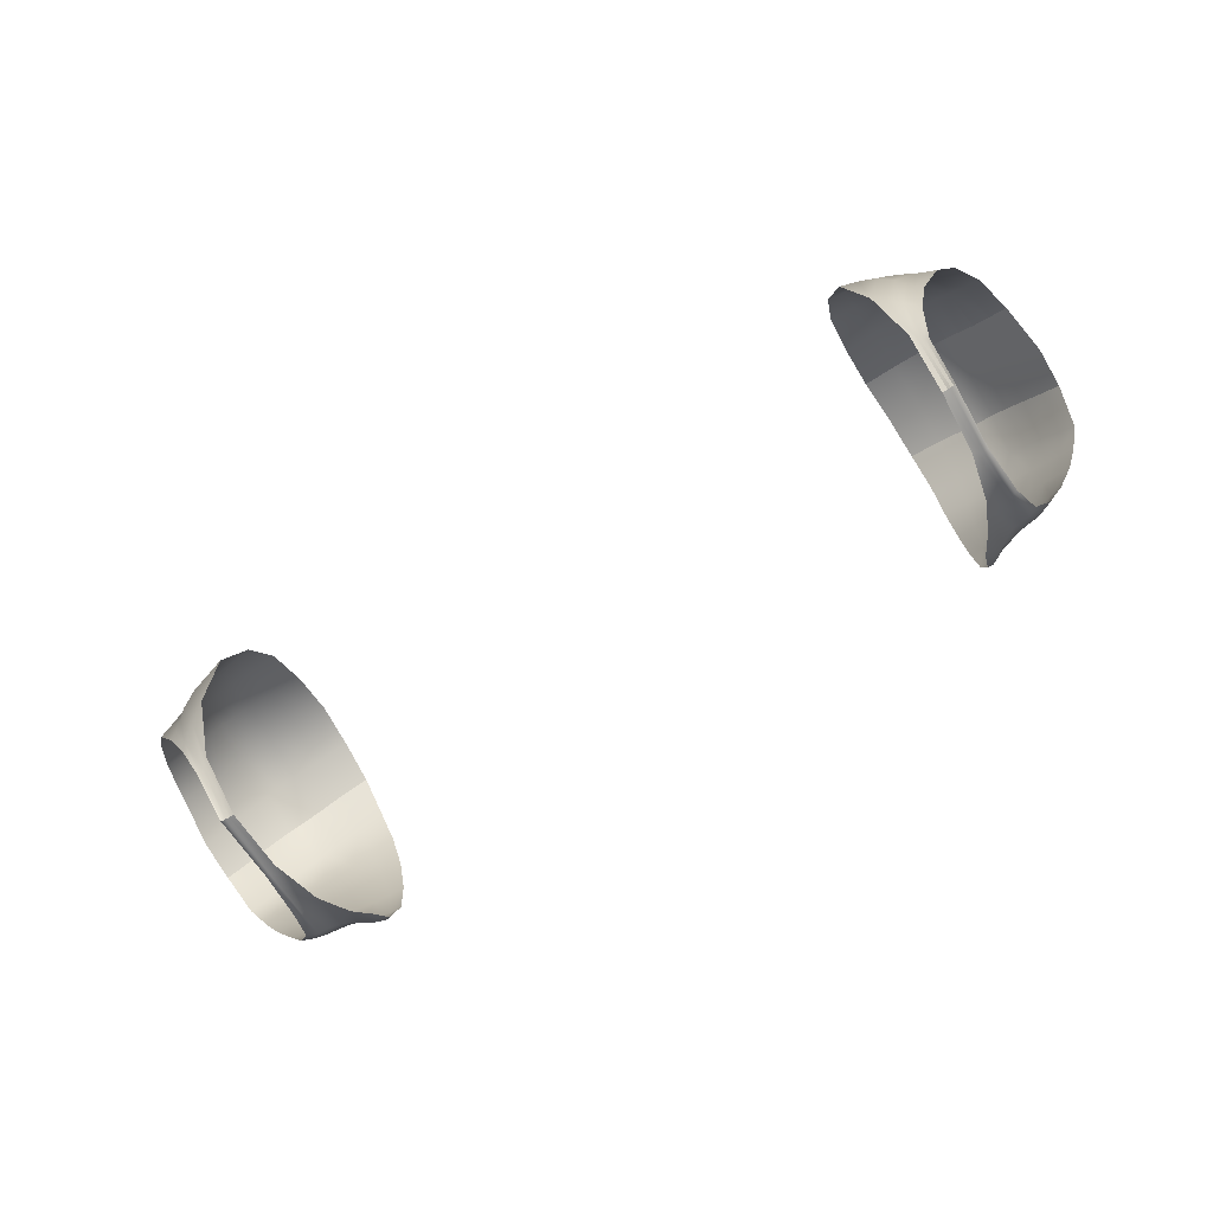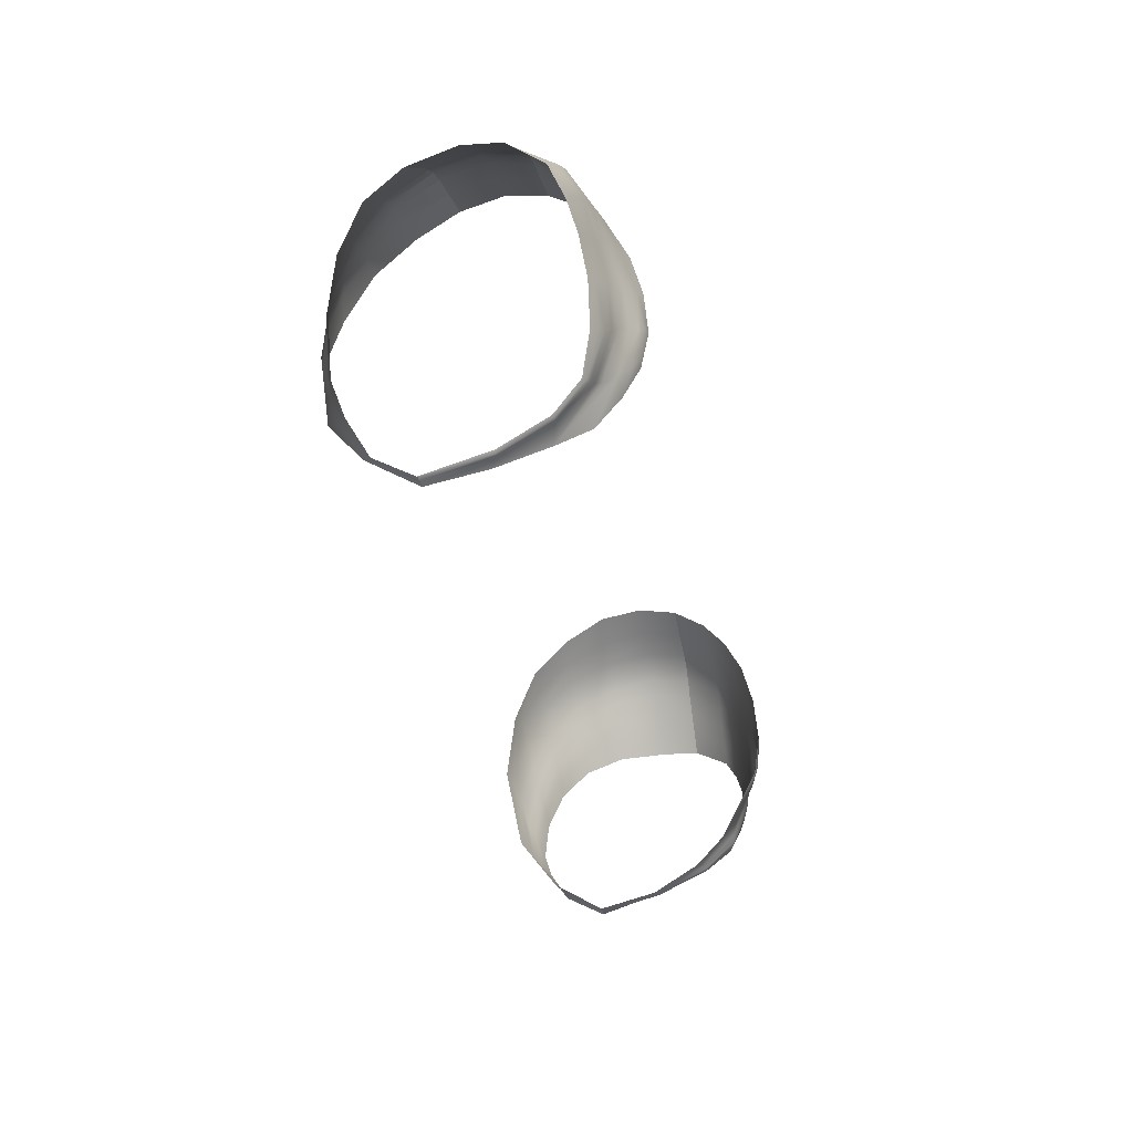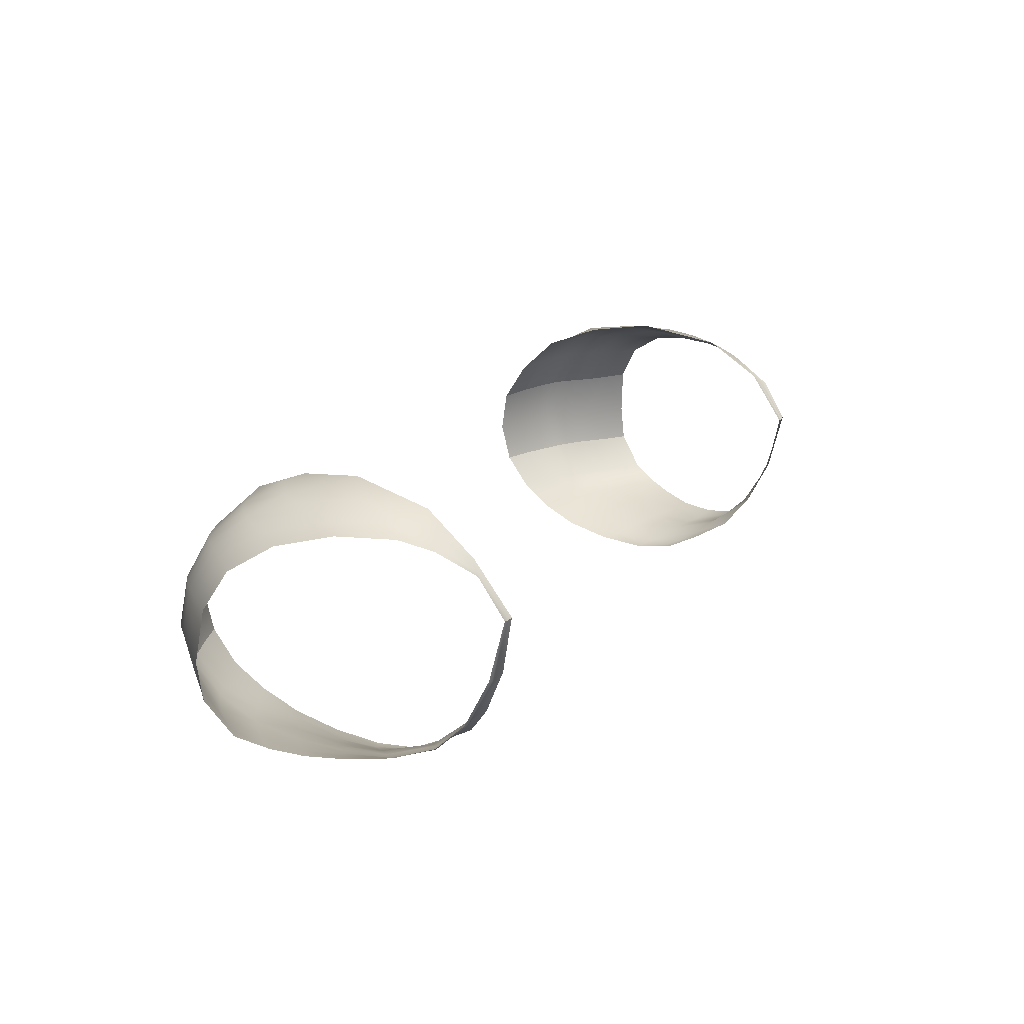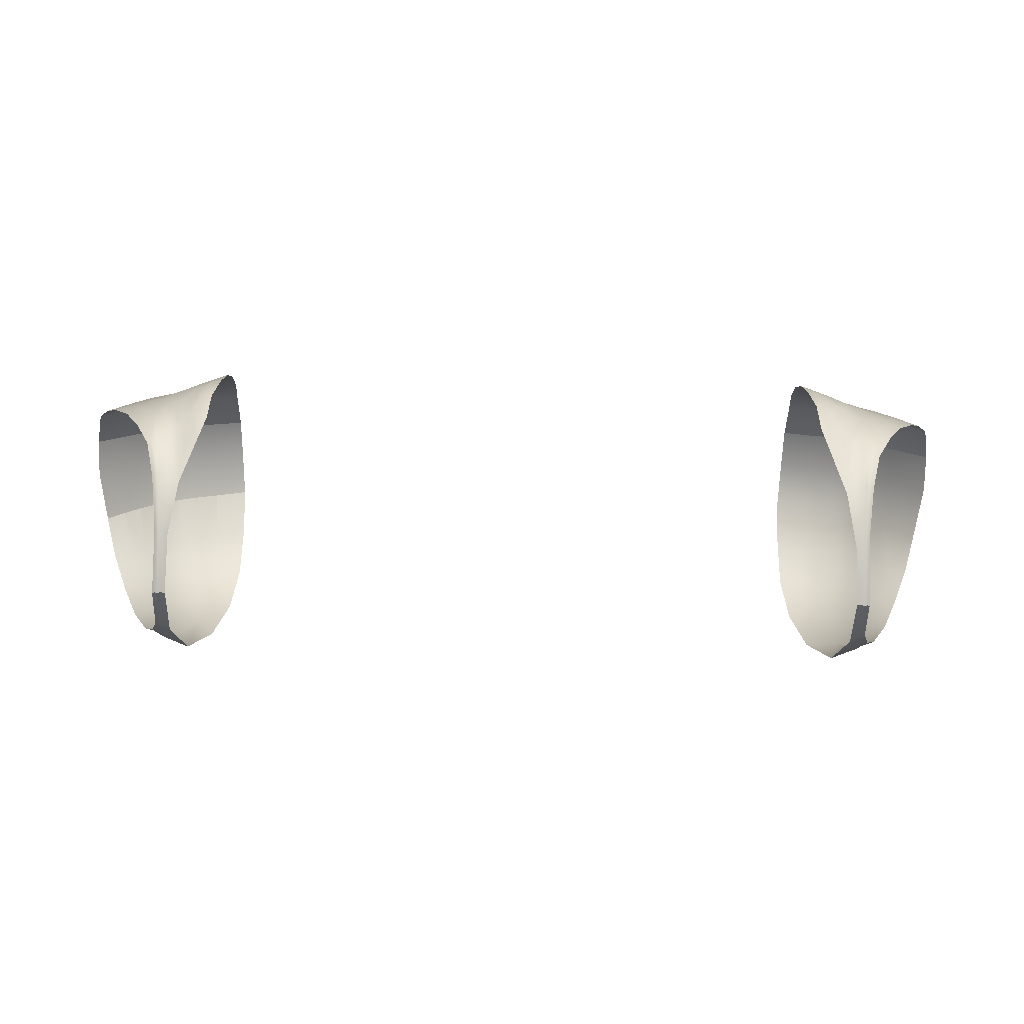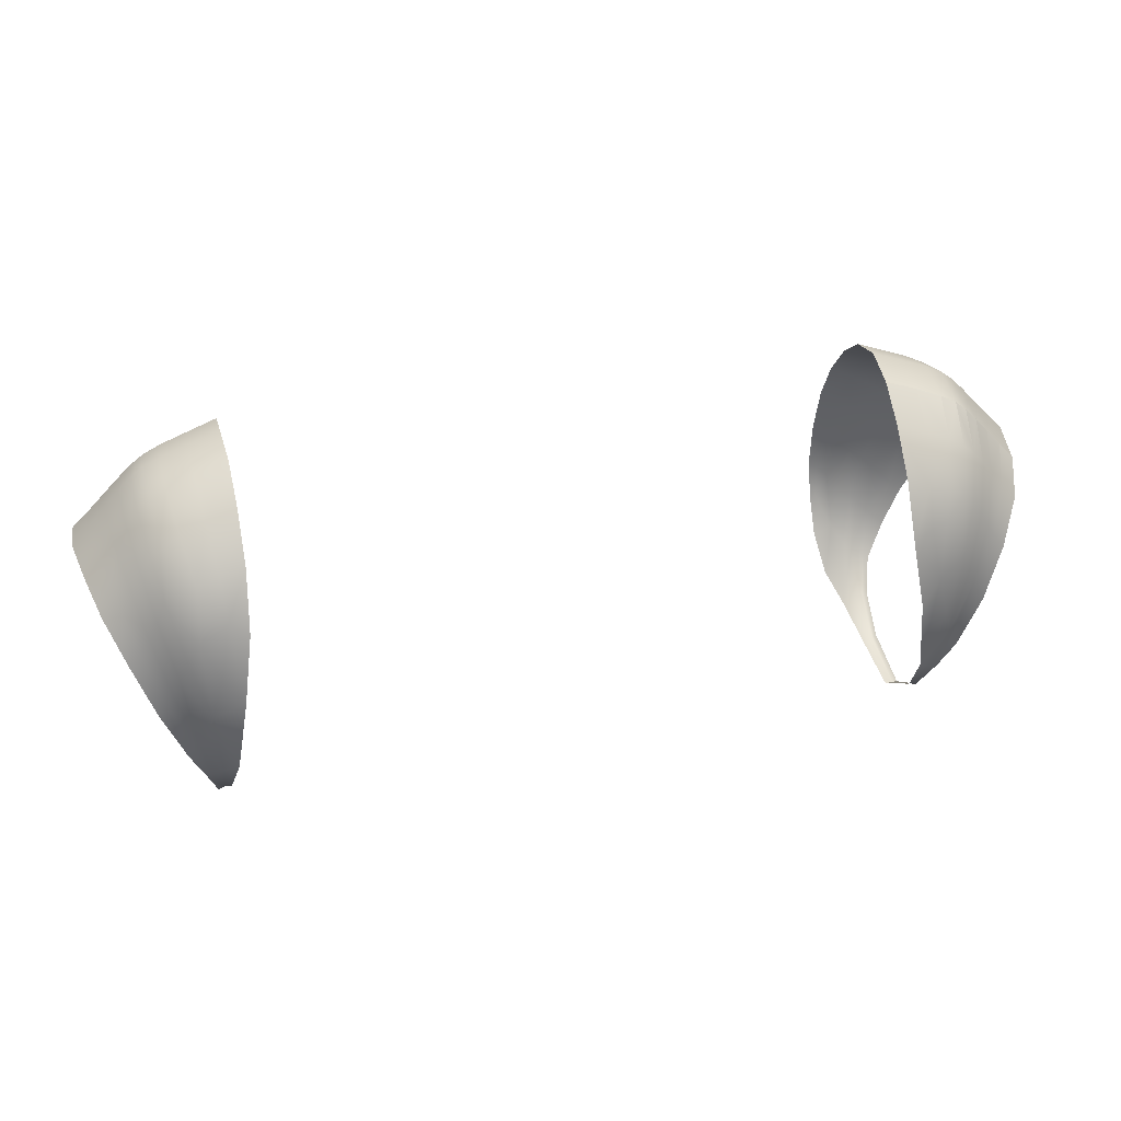
<metadata>
{"format":"obj","ext":"obj","renderer":"f3d","projection":"perspective","resolution":1024,"background":"white","views":[{"elev":-79.2,"azim":31.2,"up":"+Y"},{"elev":-39.2,"azim":102.8,"up":"+Y"},{"elev":19.9,"azim":-61.8,"up":"+Z"},{"elev":-75.0,"azim":178.9,"up":"+Y"},{"elev":33.9,"azim":-13.5,"up":"+Y"}]}
</metadata>
<code>
g 6_sleevesshort
o rightsleeveback
v 5.757 16.57 -6.008
v 5.994 18.08 -5.557
v 6.184 19.09 -4.569
v 6.232 16.26 -5.87
v 6.928 18.76 -4.575
v 6.629 17.72 -5.508
v 5.667 15.27 -6.036
v 5.928 14.67 -5.7
v 7.111 17.33 -5.466
v 6.655 15.92 -5.739
v 7.386 18.39 -4.545
v 6.273 14.27 -5.434
v 6.188 13.14 -3.963
v 6.3 13.17 -3.986
v 7.614 16.84 -5.383
v 7.024 15.6 -5.617
v 6.517 14.14 -5.363
v 7.951 17.82 -4.526
v 5.574 15.12 -5.991
v 5.653 19.29 -4.575
v 5.717 13.91 -5.302
v 5.59 18.29 -5.56
v 5.524 16.77 -6.061
v 6.084 13.1 -3.897
v 6.637 18.91 -4.581
v 6.345 17.89 -5.532
v 5.994 16.41 -5.947
v 5.69 15.83 -6.1
v 5.871 17.38 -5.811
v 6.109 18.66 -5.168
v 7.148 18.6 -4.561
v 6.873 17.54 -5.488
v 6.457 16.11 -5.795
v 6.072 15.5 -5.914
v 6.423 17.01 -5.698
v 6.808 18.32 -5.184
v 5.781 14.98 -5.907
v 6.106 14.43 -5.513
v 7.652 18.12 -4.535
v 7.354 17.1 -5.429
v 6.841 15.76 -5.686
v 6.422 14.18 -5.406
v 7.291 17.95 -5.172
v 6.885 16.63 -5.602
v 6.446 15.15 -5.732
v 6.253 13.67 -4.848
v 6.217 12.92 -2.881
v 6.252 13.17 -3.993
v 8.233 17.55 -4.513
v 7.811 16.57 -5.356
v 7.214 15.45 -5.547
v 6.585 14.1 -5.314
v 6.333 13.22 -3.99
v 6.323 12.93 -2.874
v 6.373 13.62 -4.866
v 7.841 17.31 -5.156
v 7.324 16.24 -5.526
v 6.756 14.87 -5.592
v 5.552 17.6 -5.871
v 5.646 18.86 -5.151
v 6.129 12.91 -2.874
v 5.933 13.49 -4.751
v 5.584 14.57 -5.704
v 5.518 15.89 -6.119
v 6.166 17.2 -5.761
v 6.518 18.48 -5.173
v 5.868 15.65 -6.025
v 6.662 16.83 -5.64
v 7.043 18.16 -5.187
v 6.265 15.32 -5.803
v 6.31 13.62 -4.874
v 7.1 16.46 -5.567
v 7.554 17.7 -5.154
v 6.609 14.99 -5.671
v 6.272 12.91 -2.87
v 6.425 13.63 -4.843
v 7.552 16.06 -5.481
v 8.072 17.1 -5.13
v 6.892 14.75 -5.502
v 6.354 12.92 -2.86
f 1 29 59 23
f 1 23 64 28
f 1 28 67 27
f 1 27 65 29
f 2 29 65 26
f 2 26 66 30
f 2 30 60 22
f 2 22 59 29
f 3 30 66 25
f 3 20 60 30
f 4 35 65 27
f 4 27 67 34
f 4 34 70 33
f 4 33 68 35
f 5 36 69 31
f 5 25 66 36
f 6 35 68 32
f 6 32 69 36
f 6 36 66 26
f 6 26 65 35
f 7 19 63 37
f 7 37 67 28
f 7 28 64 19
f 8 21 62 38
f 8 38 70 34
f 8 34 67 37
f 8 37 63 21
f 9 44 72 40
f 9 40 73 43
f 9 43 69 32
f 9 32 68 44
f 10 44 68 33
f 10 33 70 45
f 10 45 74 41
f 10 41 72 44
f 11 43 73 39
f 11 31 69 43
f 12 46 71 42
f 12 42 74 45
f 12 45 70 38
f 12 38 62 46
f 13 24 61 47
f 13 47 75 48
f 13 48 71 46
f 13 46 62 24
f 14 55 71 48
f 14 48 75 54
f 14 54 80 53
f 14 53 76 55
f 15 57 77 50
f 15 50 78 56
f 15 56 73 40
f 15 40 72 57
f 16 57 72 41
f 16 41 74 58
f 16 58 79 51
f 16 51 77 57
f 17 55 76 52
f 17 52 79 58
f 17 58 74 42
f 17 42 71 55
f 18 56 78 49
f 18 39 73 56
g 6_sleevesshort
o leftsleeveback
v -5.757 16.57 -6.008
v -5.994 18.08 -5.557
v -6.184 19.09 -4.569
v -6.232 16.26 -5.87
v -6.928 18.76 -4.575
v -6.629 17.72 -5.508
v -5.667 15.27 -6.036
v -5.928 14.67 -5.7
v -7.111 17.33 -5.466
v -6.655 15.92 -5.739
v -7.386 18.39 -4.545
v -6.273 14.27 -5.434
v -6.188 13.14 -3.963
v -6.3 13.17 -3.986
v -7.614 16.84 -5.383
v -7.024 15.6 -5.617
v -6.517 14.14 -5.363
v -7.951 17.82 -4.526
v -5.574 15.12 -5.991
v -5.653 19.29 -4.575
v -5.717 13.91 -5.302
v -5.59 18.29 -5.56
v -5.524 16.77 -6.061
v -6.084 13.1 -3.897
v -6.637 18.91 -4.581
v -6.345 17.89 -5.532
v -5.994 16.41 -5.947
v -5.69 15.83 -6.1
v -5.871 17.38 -5.811
v -6.109 18.66 -5.168
v -7.148 18.6 -4.561
v -6.873 17.54 -5.488
v -6.457 16.11 -5.795
v -6.072 15.5 -5.914
v -6.423 17.01 -5.698
v -6.808 18.32 -5.184
v -5.781 14.98 -5.907
v -6.106 14.43 -5.513
v -7.652 18.12 -4.535
v -7.354 17.1 -5.429
v -6.841 15.76 -5.686
v -6.422 14.18 -5.406
v -7.291 17.95 -5.172
v -6.885 16.63 -5.602
v -6.446 15.15 -5.732
v -6.253 13.67 -4.848
v -6.217 12.92 -2.881
v -6.252 13.17 -3.993
v -8.233 17.55 -4.513
v -7.811 16.57 -5.356
v -7.214 15.45 -5.547
v -6.585 14.1 -5.314
v -6.333 13.22 -3.99
v -6.323 12.93 -2.874
v -6.373 13.62 -4.866
v -7.841 17.31 -5.156
v -7.324 16.24 -5.526
v -6.756 14.87 -5.592
v -5.552 17.6 -5.871
v -5.646 18.86 -5.151
v -6.129 12.91 -2.874
v -5.933 13.49 -4.751
v -5.584 14.57 -5.704
v -5.518 15.89 -6.119
v -6.166 17.2 -5.761
v -6.518 18.48 -5.173
v -5.868 15.65 -6.025
v -6.662 16.83 -5.64
v -7.043 18.16 -5.187
v -6.265 15.32 -5.803
v -6.31 13.62 -4.874
v -7.1 16.46 -5.567
v -7.554 17.7 -5.154
v -6.609 14.99 -5.671
v -6.272 12.91 -2.87
v -6.425 13.63 -4.843
v -7.552 16.06 -5.481
v -8.072 17.1 -5.13
v -6.892 14.75 -5.502
v -6.354 12.92 -2.86
f 109 81 103 139
f 103 81 108 144
f 108 81 107 147
f 107 81 109 145
f 106 145 109 82
f 110 146 106 82
f 102 140 110 82
f 109 139 102 82
f 105 146 110 83
f 110 140 100 83
f 107 145 115 84
f 114 147 107 84
f 113 150 114 84
f 115 148 113 84
f 111 149 116 85
f 116 146 105 85
f 112 148 115 86
f 116 149 112 86
f 106 146 116 86
f 115 145 106 86
f 117 143 99 87
f 108 147 117 87
f 99 144 108 87
f 118 142 101 88
f 114 150 118 88
f 117 147 114 88
f 101 143 117 88
f 120 152 124 89
f 123 153 120 89
f 112 149 123 89
f 124 148 112 89
f 113 148 124 90
f 125 150 113 90
f 121 154 125 90
f 124 152 121 90
f 119 153 123 91
f 123 149 111 91
f 122 151 126 92
f 125 154 122 92
f 118 150 125 92
f 126 142 118 92
f 127 141 104 93
f 128 155 127 93
f 126 151 128 93
f 104 142 126 93
f 128 151 135 94
f 134 155 128 94
f 133 160 134 94
f 135 156 133 94
f 130 157 137 95
f 136 158 130 95
f 120 153 136 95
f 137 152 120 95
f 121 152 137 96
f 138 154 121 96
f 131 159 138 96
f 137 157 131 96
f 132 156 135 97
f 138 159 132 97
f 122 154 138 97
f 135 151 122 97
f 129 158 136 98
f 136 153 119 98
g 6_sleevesshort
o leftfrontsleeve
v -6.17 19.14 -3.041
v -6.184 19.09 -4.569
v -6.002 18.06 -1.693
v -6.919 18.8 -3.013
v -6.928 18.76 -4.575
v -6.648 17.74 -1.714
v -6.153 16.42 -1.194
v -7.334 18.42 -3.004
v -7.041 17.26 -1.75
v -6.542 15.18 -1.347
v -7.386 18.39 -4.545
v -6.252 13.52 -2.04
v -6.343 13.42 -2.141
v -6.723 14.77 -1.546
v -7.379 16.73 -1.795
v -7.831 17.86 -2.971
v -7.951 17.82 -4.526
v -5.819 15.99 -1.064
v -5.653 19.29 -4.575
v -5.571 18.17 -1.679
v -6.179 13.56 -1.981
v -5.599 19.34 -3.073
v -6.637 18.91 -4.581
v -6.373 17.93 -1.704
v -6.632 18.96 -3.025
v -6.095 18.71 -2.291
v -6.205 19.28 -3.834
v -5.959 17.38 -1.317
v -7.148 18.6 -4.561
v -6.859 17.52 -1.727
v -7.122 18.63 -3.005
v -6.804 18.37 -2.259
v -6.97 18.95 -3.836
v -6.435 17.04 -1.361
v -6.361 15.64 -1.231
v -7.652 18.12 -4.535
v -7.212 16.99 -1.774
v -7.567 18.16 -2.997
v -6.641 14.99 -1.464
v -7.211 17.97 -2.258
v -7.4 18.57 -3.835
v -6.814 16.31 -1.458
v -6.292 14.3 -1.517
v -6.217 12.92 -2.881
v -6.29 13.47 -2.1
v -8.233 17.55 -4.513
v -7.584 16.47 -1.808
v -8.11 17.55 -2.94
v -6.827 14.61 -1.615
v -6.4 13.37 -2.163
v -6.323 12.93 -2.874
v -6.51 14.11 -1.712
v -7.095 15.78 -1.559
v -7.633 17.45 -2.263
v -7.947 17.98 -3.816
v -5.65 19.48 -3.847
v -5.573 18.87 -2.347
v -5.633 17.16 -1.261
v -6.129 12.91 -2.874
v -6.033 14.5 -1.322
v -6.68 19.1 -3.831
v -6.522 18.55 -2.273
v -6.271 17.42 -1.432
v -7.176 18.79 -3.836
v -7.011 18.19 -2.252
v -6.644 16.65 -1.397
v -6.402 14.2 -1.604
v -7.653 18.3 -3.817
v -7.412 17.71 -2.265
v -6.962 16.03 -1.517
v -6.272 12.91 -2.87
v -6.596 14.05 -1.797
v -8.261 17.64 -3.835
v -7.907 17.18 -2.262
v -7.218 15.55 -1.592
v -6.354 12.92 -2.86
f 187 161 185 221
f 185 161 186 222
f 186 161 182 217
f 182 161 187 216
f 187 221 183 162
f 179 216 187 162
f 184 222 186 163
f 188 223 184 163
f 180 218 188 163
f 186 217 180 163
f 191 224 193 164
f 192 225 191 164
f 185 222 192 164
f 193 221 185 164
f 193 224 189 165
f 183 221 193 165
f 190 225 192 166
f 194 226 190 166
f 184 223 194 166
f 192 222 184 166
f 188 218 178 167
f 194 223 188 167
f 195 226 194 167
f 178 220 195 167
f 198 228 201 168
f 200 229 198 168
f 191 225 200 168
f 201 224 191 168
f 197 229 200 169
f 202 230 197 169
f 190 226 202 169
f 200 225 190 169
f 195 220 203 170
f 202 226 195 170
f 199 230 202 170
f 203 227 199 170
f 201 228 196 171
f 189 224 201 171
f 204 231 205 172
f 181 219 204 172
f 203 220 181 172
f 205 227 203 172
f 210 232 212 173
f 211 236 210 173
f 205 231 211 173
f 212 227 205 173
f 199 227 212 174
f 213 230 199 174
f 209 235 213 174
f 212 232 209 174
f 207 234 214 175
f 213 235 207 175
f 197 230 213 175
f 214 229 197 175
f 208 233 215 176
f 214 234 208 176
f 198 229 214 176
f 215 228 198 176
f 215 233 206 177
f 196 228 215 177
g 6_sleevesshort
o rightfrontsleeve
v 6.17 19.14 -3.041
v 6.184 19.09 -4.569
v 6.002 18.06 -1.693
v 6.919 18.8 -3.013
v 6.928 18.76 -4.575
v 6.648 17.74 -1.714
v 6.153 16.42 -1.194
v 7.334 18.42 -3.004
v 7.041 17.26 -1.75
v 6.542 15.18 -1.347
v 7.386 18.39 -4.545
v 6.252 13.52 -2.04
v 6.343 13.42 -2.141
v 6.723 14.77 -1.546
v 7.379 16.73 -1.795
v 7.831 17.86 -2.971
v 7.951 17.82 -4.526
v 5.819 15.99 -1.064
v 5.653 19.29 -4.575
v 5.571 18.17 -1.679
v 6.179 13.56 -1.981
v 5.599 19.34 -3.073
v 6.637 18.91 -4.581
v 6.373 17.93 -1.704
v 6.632 18.96 -3.025
v 6.095 18.71 -2.291
v 6.205 19.28 -3.834
v 5.959 17.38 -1.317
v 7.148 18.6 -4.561
v 6.859 17.52 -1.727
v 7.122 18.63 -3.005
v 6.804 18.37 -2.259
v 6.97 18.95 -3.836
v 6.435 17.04 -1.361
v 6.361 15.64 -1.231
v 7.652 18.12 -4.535
v 7.212 16.99 -1.774
v 7.567 18.16 -2.997
v 6.641 14.99 -1.464
v 7.211 17.97 -2.258
v 7.4 18.57 -3.835
v 6.814 16.31 -1.458
v 6.292 14.3 -1.517
v 6.29 13.47 -2.1
v 8.233 17.55 -4.513
v 7.584 16.47 -1.808
v 8.11 17.55 -2.94
v 6.827 14.61 -1.615
v 6.4 13.37 -2.163
v 6.51 14.11 -1.712
v 7.095 15.78 -1.559
v 7.633 17.45 -2.263
v 7.947 17.98 -3.816
v 5.65 19.48 -3.847
v 5.573 18.87 -2.347
v 5.633 17.16 -1.261
v 6.033 14.5 -1.322
v 6.68 19.1 -3.831
v 6.522 18.55 -2.273
v 6.271 17.42 -1.432
v 7.176 18.79 -3.836
v 7.011 18.19 -2.252
v 6.644 16.65 -1.397
v 6.402 14.2 -1.604
v 7.653 18.3 -3.817
v 7.412 17.71 -2.265
v 6.962 16.03 -1.517
v 6.596 14.05 -1.797
v 8.261 17.64 -3.835
v 7.907 17.18 -2.262
v 7.218 15.55 -1.592
v 6.17 19.14 -3.041
v 6.632 18.96 -3.025
v 6.17 19.14 -3.041
v 5.599 19.34 -3.073
v 6.919 18.8 -3.013
v 7.122 18.63 -3.005
v 6.919 18.8 -3.013
v 6.632 18.96 -3.025
v 7.334 18.42 -3.004
v 7.567 18.16 -2.997
v 7.334 18.42 -3.004
v 7.122 18.63 -3.005
v 6.272 12.91 -2.87
v 6.217 12.92 -2.881
v 6.217 12.92 -2.881
v 6.129 12.91 -2.874
v 6.354 12.92 -2.86
v 6.323 12.93 -2.874
v 6.323 12.93 -2.874
v 6.272 12.91 -2.87
v 7.831 17.86 -2.971
v 8.11 17.55 -2.94
v 7.831 17.86 -2.971
v 7.567 18.16 -2.997
f 237 263 294 261
f 308 309 295 262
f 310 262 291 311
f 237 258 290 263
f 238 259 294 263
f 238 263 290 255
f 239 262 295 260
f 239 260 296 264
f 239 264 292 256
f 239 256 291 262
f 240 269 297 267
f 312 313 298 268
f 314 268 295 315
f 240 261 294 269
f 241 265 297 269
f 241 269 294 259
f 242 268 298 266
f 242 266 299 270
f 242 270 296 260
f 242 260 295 268
f 243 254 292 264
f 243 264 296 270
f 243 270 299 271
f 243 271 293 254
f 244 277 301 274
f 316 317 302 276
f 318 276 298 319
f 244 267 297 277
f 245 276 302 273
f 245 273 303 278
f 245 278 299 266
f 245 266 298 276
f 246 279 293 271
f 246 271 299 278
f 246 278 303 275
f 246 275 300 279
f 247 272 301 277
f 247 277 297 265
f 248 280 320 321
f 248 322 323 257
f 248 257 293 279
f 248 279 300 280
f 249 286 304 285
f 249 285 324 325
f 249 326 327 280
f 249 280 300 286
f 250 286 300 275
f 250 275 303 287
f 250 287 307 284
f 250 284 304 286
f 251 288 306 282
f 251 282 307 287
f 251 287 303 273
f 251 273 302 288
f 252 289 305 283
f 328 329 306 288
f 330 288 302 331
f 252 274 301 289
f 253 281 305 289
f 253 289 301 272

</code>
